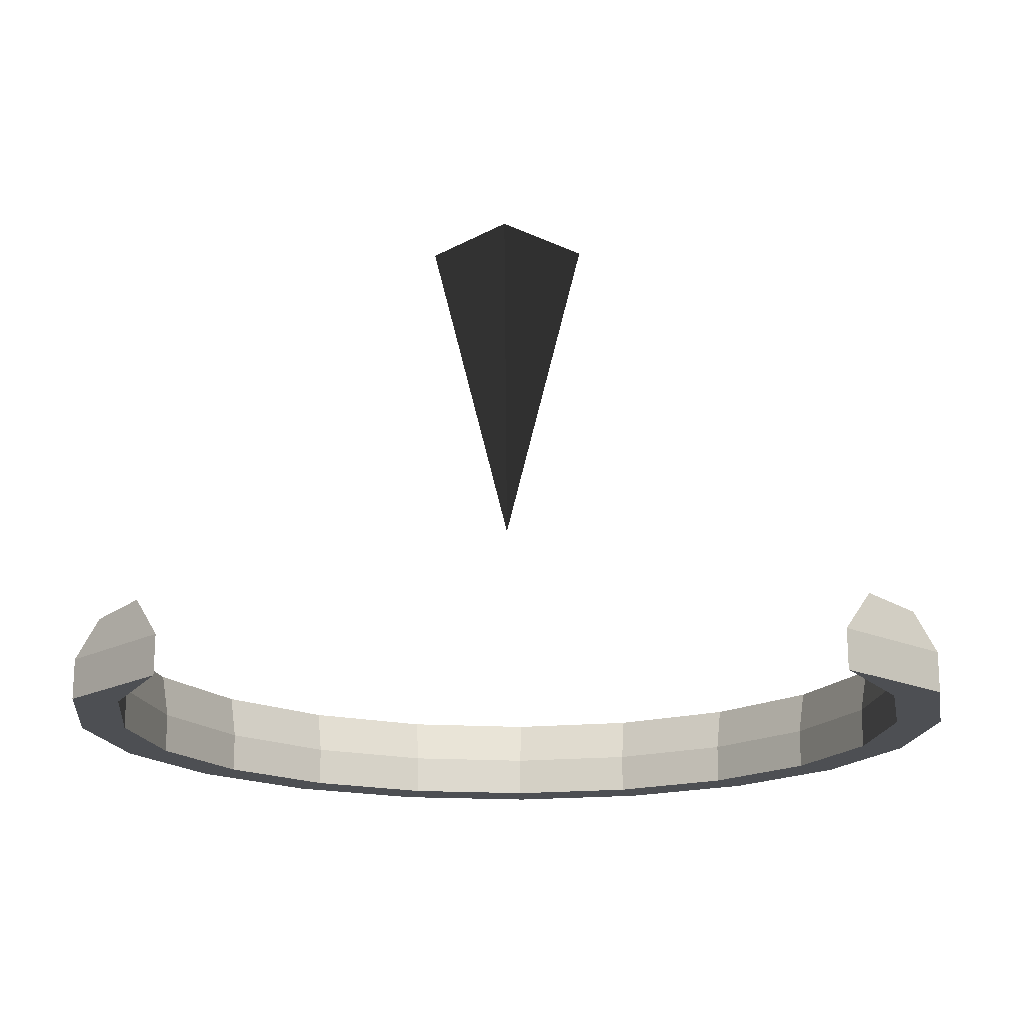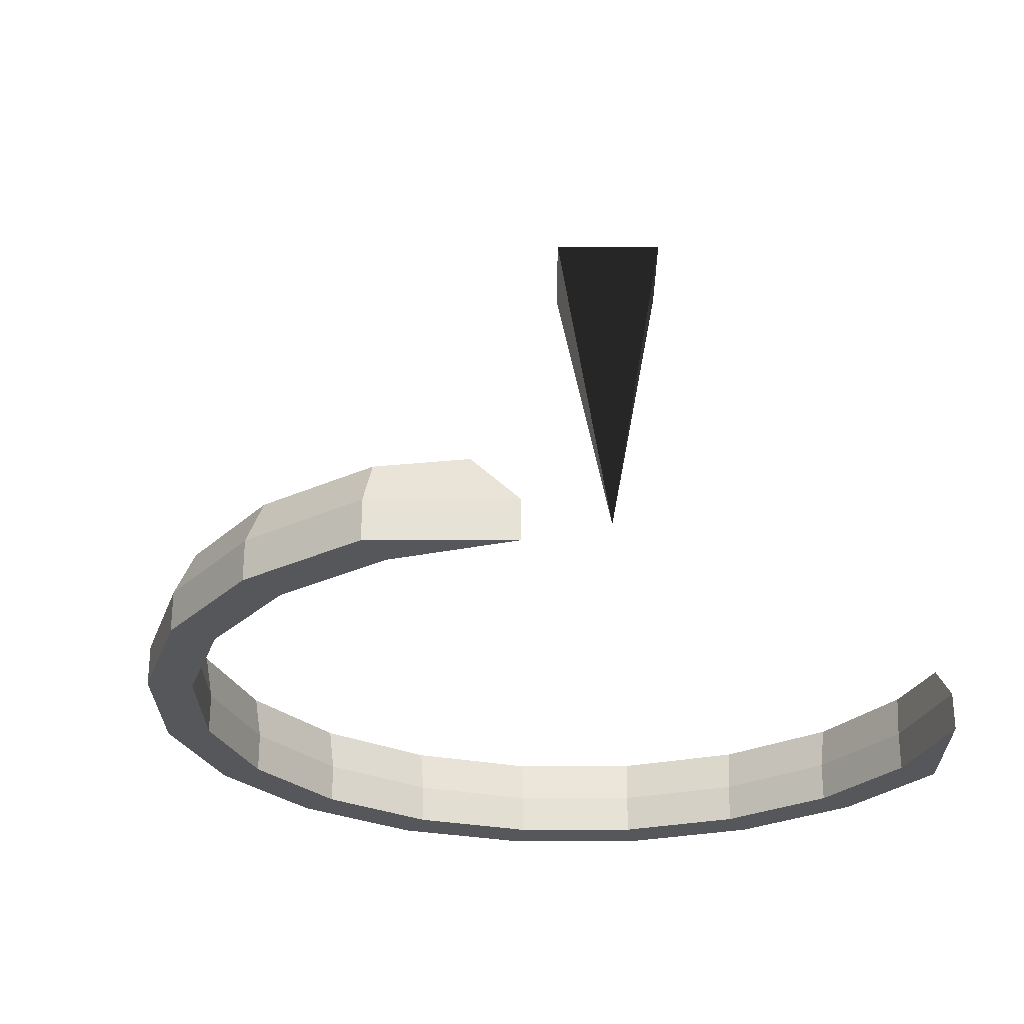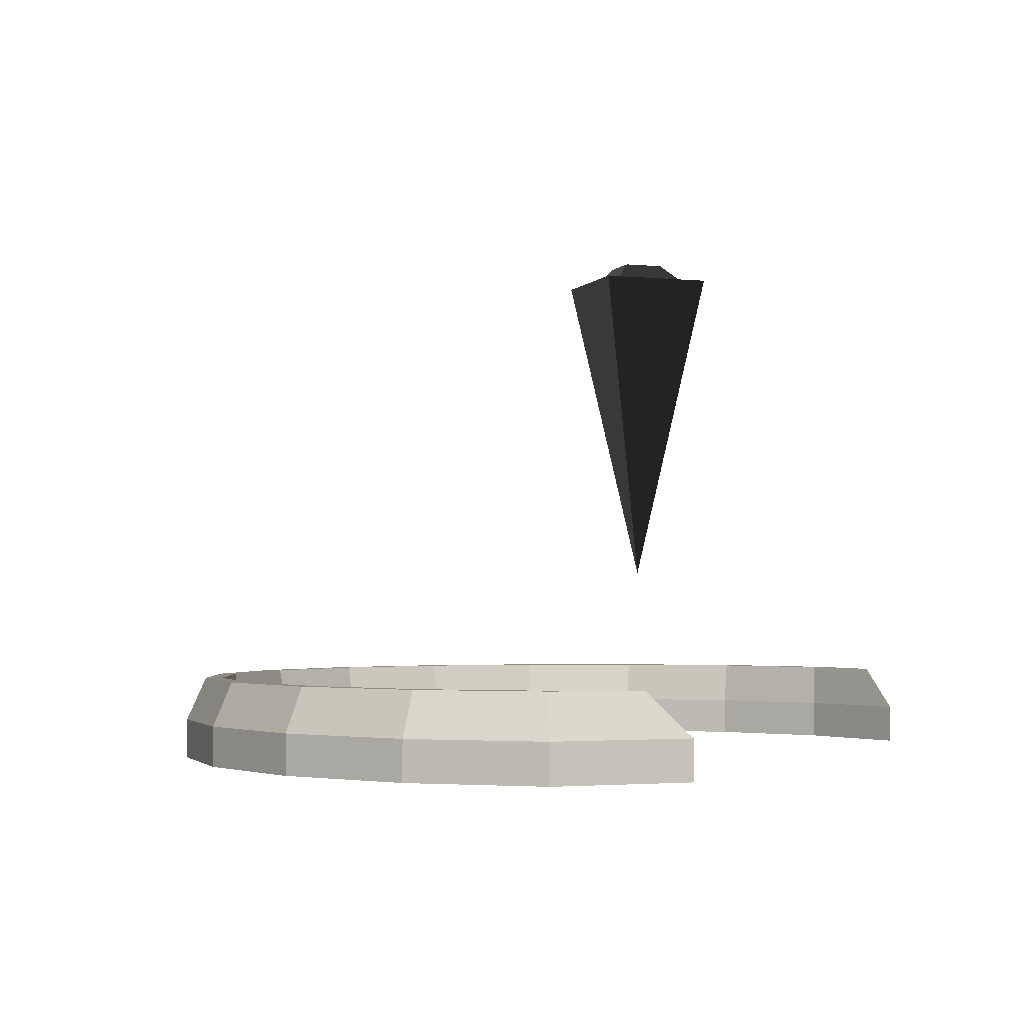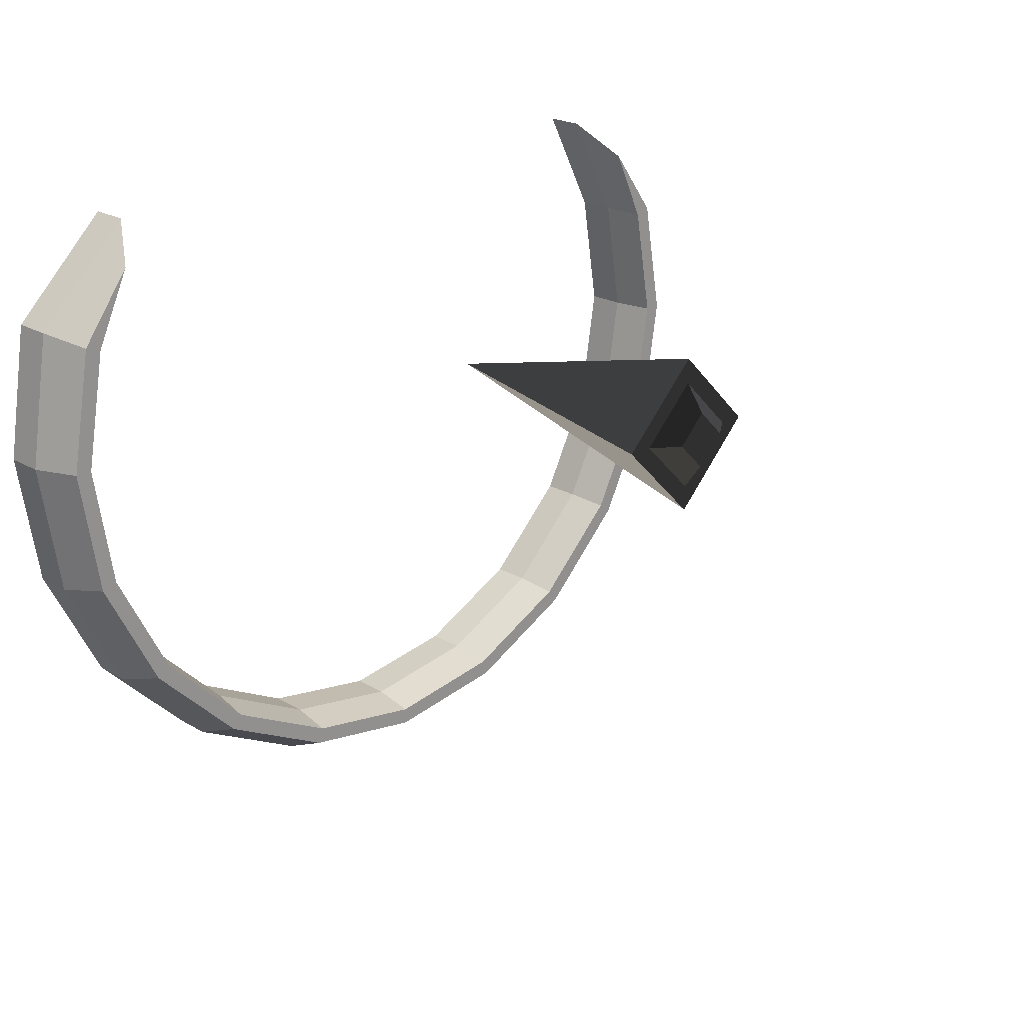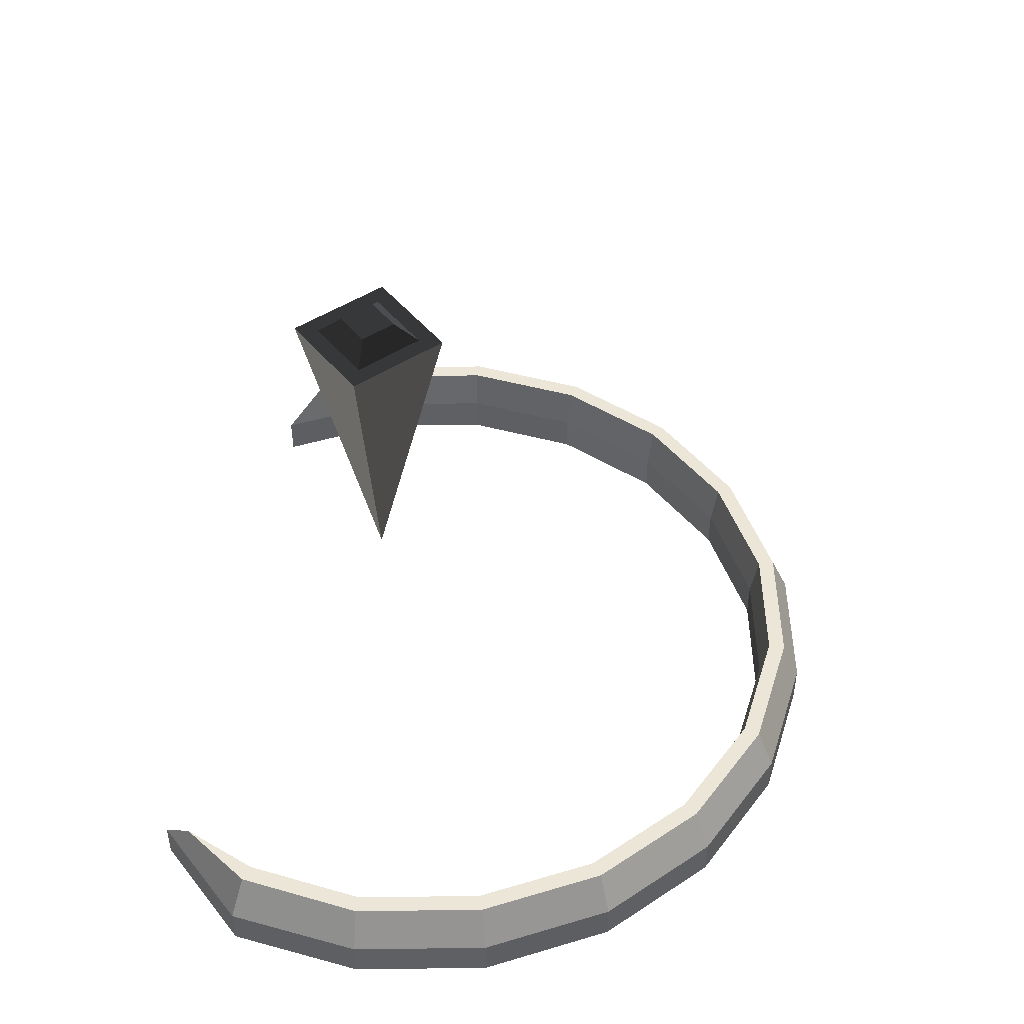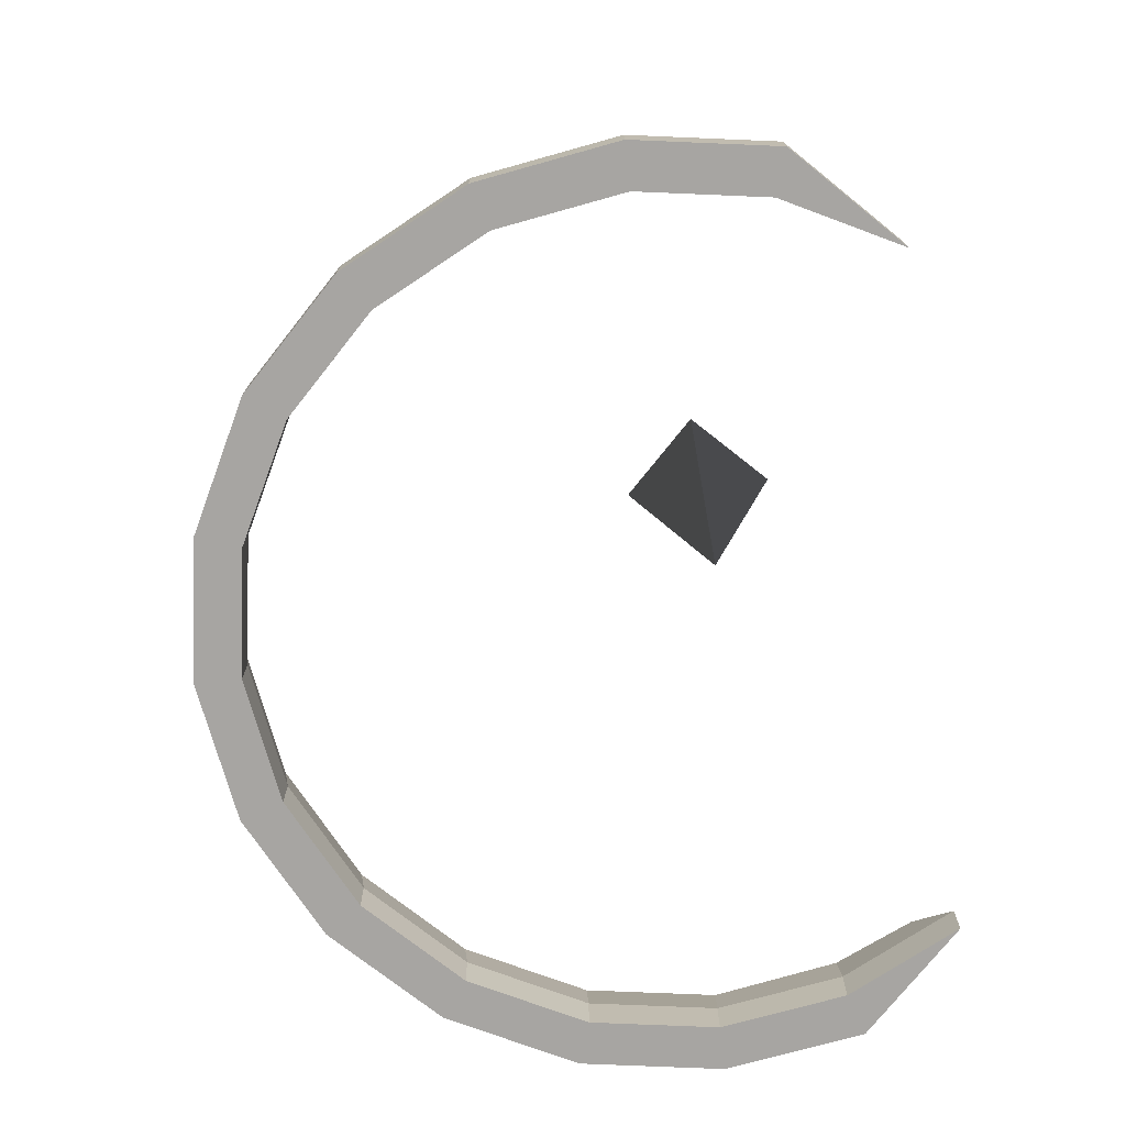
<metadata>
{"format":"obj","ext":"obj","renderer":"f3d","projection":"perspective","resolution":1024,"background":"white","views":[{"elev":-17.6,"azim":2.0,"up":"+Y"},{"elev":-26.8,"azim":-44.6,"up":"+Y"},{"elev":-2.4,"azim":-64.2,"up":"+Y"},{"elev":21.8,"azim":135.9,"up":"+Z"},{"elev":46.6,"azim":98.2,"up":"+Y"},{"elev":-73.9,"azim":-83.4,"up":"+Y"}]}
</metadata>
<code>
g default
v 0 0.5882 -0.08812
v -0.08812 0.5882 0
v 0 0.5882 0.08812
v 0.08812 0.5882 0
v 0 0.2346 0
v 0.06022 0.5882 0
v 0 0.5882 -0.06022
v 0 0.5882 0.06022
v -0.06022 0.5882 0
v 0.06022 0.5882 0
v 0 0.5882 -0.06022
v 0 0.5882 0.06022
v -0.06022 0.5882 0
v 0.03111 0.6098 0
v 0 0.6098 -0.03111
v 0 0.6098 0.03111
v -0.03111 0.6098 0
v 0.03111 0.6098 0
v 0 0.6098 -0.03111
v 0 0.6098 0.03111
v -0.03111 0.6098 0
g pPyramid1
f 19 18 21
f 21 18 20
f 1 2 5
f 2 3 5
f 3 4 5
f 4 1 5
f 1 4 7
f 7 4 6
f 4 3 6
f 6 3 8
f 3 2 8
f 8 2 9
f 2 1 9
f 9 1 7
f 11 7 10
f 7 6 10
f 10 6 12
f 6 8 12
f 12 8 13
f 8 9 13
f 13 9 11
f 9 7 11
f 11 10 15
f 15 10 14
f 10 12 14
f 14 12 16
f 12 13 16
f 16 13 17
f 13 11 17
f 17 11 15
f 19 15 18
f 15 14 18
f 18 14 20
f 14 16 20
f 20 16 21
f 16 17 21
f 21 17 19
f 17 15 19
g default
v 0.45 0.01516 -0.05251
v 0.428 0.01516 -0.1916
v 0.3641 0.01516 -0.317
v 0.2645 0.01516 -0.4166
v 0.1391 0.01516 -0.4805
v 0 0.01516 -0.5025
v -0.1391 0.01516 -0.4805
v -0.2645 0.01516 -0.4166
v -0.3641 0.01516 -0.317
v -0.428 0.01516 -0.1916
v -0.45 0.01516 -0.05251
v -0.428 0.01516 0.08654
v -0.3641 0.01516 0.212
v 0.3641 0.01516 0.212
v 0.428 0.01516 0.08654
v 0.45 0.05994 -0.05251
v 0.428 0.05994 -0.1916
v 0.3641 0.05994 -0.317
v 0.2645 0.05994 -0.4166
v 0.1391 0.05994 -0.4805
v 0 0.05994 -0.5025
v -0.1391 0.05994 -0.4805
v -0.2645 0.05994 -0.4166
v -0.3641 0.05994 -0.317
v -0.428 0.05994 -0.1916
v -0.45 0.05994 -0.05251
v -0.428 0.05994 0.08654
v -0.3641 0.05994 0.212
v 0.3641 0.05994 0.212
v 0.428 0.05994 0.08654
v 0.5 0.05994 -0.05251
v 0.4755 0.05994 -0.207
v 0.4045 0.05994 -0.3464
v 0.2939 0.05994 -0.457
v 0.1545 0.05994 -0.528
v 0 0.05994 -0.5525
v -0.1545 0.05994 -0.528
v -0.2939 0.05994 -0.457
v -0.4045 0.05994 -0.3464
v -0.4755 0.05994 -0.207
v -0.5 0.05994 -0.05251
v -0.4755 0.05994 0.102
v 0.4755 0.05994 0.102
v 0.5 0.01516 -0.05251
v 0.4755 0.01516 -0.207
v 0.4045 0.01516 -0.3464
v 0.2939 0.01516 -0.457
v 0.1545 0.01516 -0.528
v 0 0.01516 -0.5525
v -0.1545 0.01516 -0.528
v -0.2939 0.01516 -0.457
v -0.4045 0.01516 -0.3464
v -0.4755 0.01516 -0.207
v -0.5 0.01516 -0.05251
v -0.4755 0.01516 0.102
v 0.4755 0.01516 0.102
v 0.4587 0.1089 -0.05251
v 0.4363 0.1089 -0.1943
v 0.4782 0.1089 -0.05251
v 0.4548 0.1089 -0.2003
v 0.3711 0.1089 -0.3222
v 0.3869 0.1089 -0.3336
v 0.2696 0.1089 -0.4236
v 0.2811 0.1089 -0.4394
v 0.1418 0.1089 -0.4888
v 0.1478 0.1089 -0.5074
v 0 0.1089 -0.5113
v 0 0.1089 -0.5308
v -0.1418 0.1089 -0.4888
v -0.1478 0.1089 -0.5074
v -0.2696 0.1089 -0.4236
v -0.2811 0.1089 -0.4394
v -0.3711 0.1089 -0.3222
v -0.3869 0.1089 -0.3336
v -0.4363 0.1089 -0.1943
v -0.4548 0.1089 -0.2003
v -0.4587 0.1089 -0.05251
v -0.4782 0.1089 -0.05251
v -0.435 0.1089 0.08434
v -0.4536 0.1089 0.09037
v -0.395 0.1089 0.171
v 0.435 0.1089 0.08434
v 0.4536 0.1089 0.09037
v 0.395 0.1089 0.171
g pPipe1
f 23 22 38
f 38 22 37
f 24 23 39
f 39 23 38
f 25 24 40
f 40 24 39
f 26 25 41
f 41 25 40
f 27 26 42
f 42 26 41
f 28 27 43
f 43 27 42
f 29 28 44
f 44 28 43
f 30 29 45
f 45 29 44
f 31 30 46
f 46 30 45
f 32 31 47
f 47 31 46
f 33 32 48
f 48 32 47
f 34 33 49
f 49 33 48
f 36 35 51
f 51 35 50
f 22 36 37
f 37 36 51
f 79 78 81
f 81 78 80
f 82 79 83
f 83 79 81
f 84 82 85
f 85 82 83
f 86 84 87
f 87 84 85
f 88 86 89
f 89 86 87
f 90 88 91
f 91 88 89
f 92 90 93
f 93 90 91
f 94 92 95
f 95 92 93
f 96 94 97
f 97 94 95
f 98 96 99
f 99 96 97
f 100 98 101
f 101 98 99
f 102 100 101
f 103 104 78
f 78 104 80
f 53 52 66
f 66 52 65
f 54 53 67
f 67 53 66
f 55 54 68
f 68 54 67
f 56 55 69
f 69 55 68
f 57 56 70
f 70 56 69
f 58 57 71
f 71 57 70
f 59 58 72
f 72 58 71
f 60 59 73
f 73 59 72
f 61 60 74
f 74 60 73
f 62 61 75
f 75 61 74
f 63 62 76
f 76 62 75
f 52 64 65
f 65 64 77
f 66 65 23
f 23 65 22
f 67 66 24
f 24 66 23
f 68 67 25
f 25 67 24
f 69 68 26
f 26 68 25
f 70 69 27
f 27 69 26
f 71 70 28
f 28 70 27
f 72 71 29
f 29 71 28
f 73 72 30
f 30 72 29
f 74 73 31
f 31 73 30
f 75 74 32
f 32 74 31
f 76 75 33
f 33 75 32
f 77 35 36
f 65 77 22
f 22 77 36
f 34 76 33
f 103 105 104
f 49 63 34
f 34 63 76
f 64 50 77
f 77 50 35
f 38 37 79
f 79 37 78
f 52 53 80
f 80 53 81
f 39 38 82
f 82 38 79
f 53 54 81
f 81 54 83
f 40 39 84
f 84 39 82
f 54 55 83
f 83 55 85
f 41 40 86
f 86 40 84
f 55 56 85
f 85 56 87
f 42 41 88
f 88 41 86
f 56 57 87
f 87 57 89
f 43 42 90
f 90 42 88
f 57 58 89
f 89 58 91
f 44 43 92
f 92 43 90
f 58 59 91
f 91 59 93
f 45 44 94
f 94 44 92
f 59 60 93
f 93 60 95
f 46 45 96
f 96 45 94
f 60 61 95
f 95 61 97
f 47 46 98
f 98 46 96
f 61 62 97
f 97 62 99
f 48 47 100
f 100 47 98
f 63 101 62
f 62 101 99
f 49 48 102
f 102 48 100
f 49 102 63
f 63 102 101
f 51 103 37
f 37 103 78
f 64 52 104
f 104 52 80
f 50 105 51
f 51 105 103
f 50 64 105
f 105 64 104

</code>
